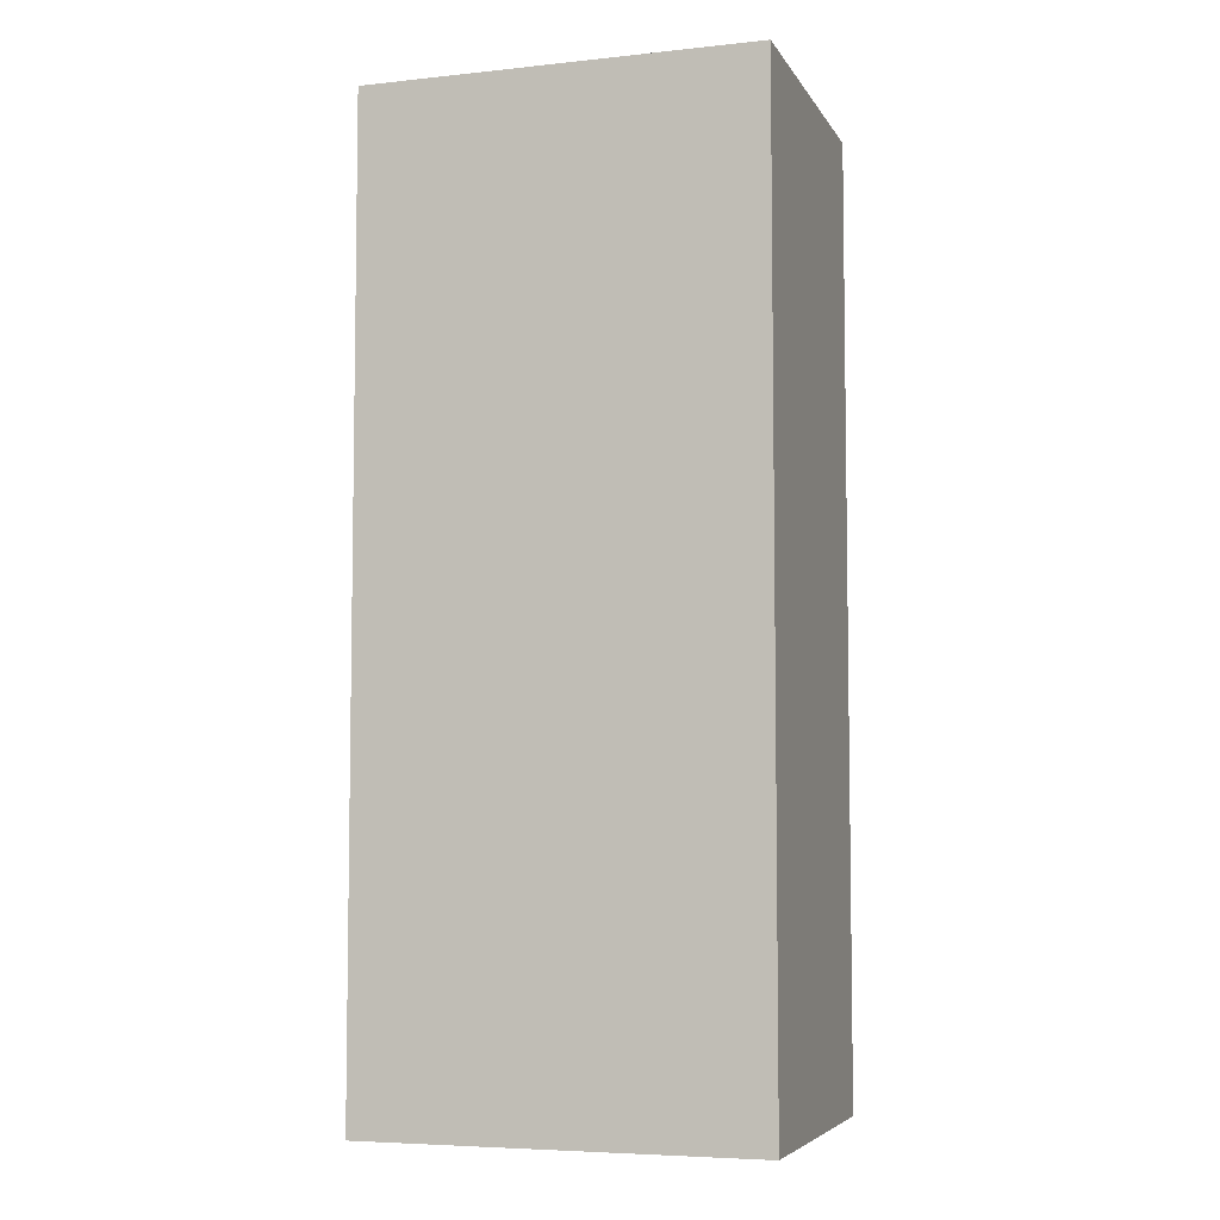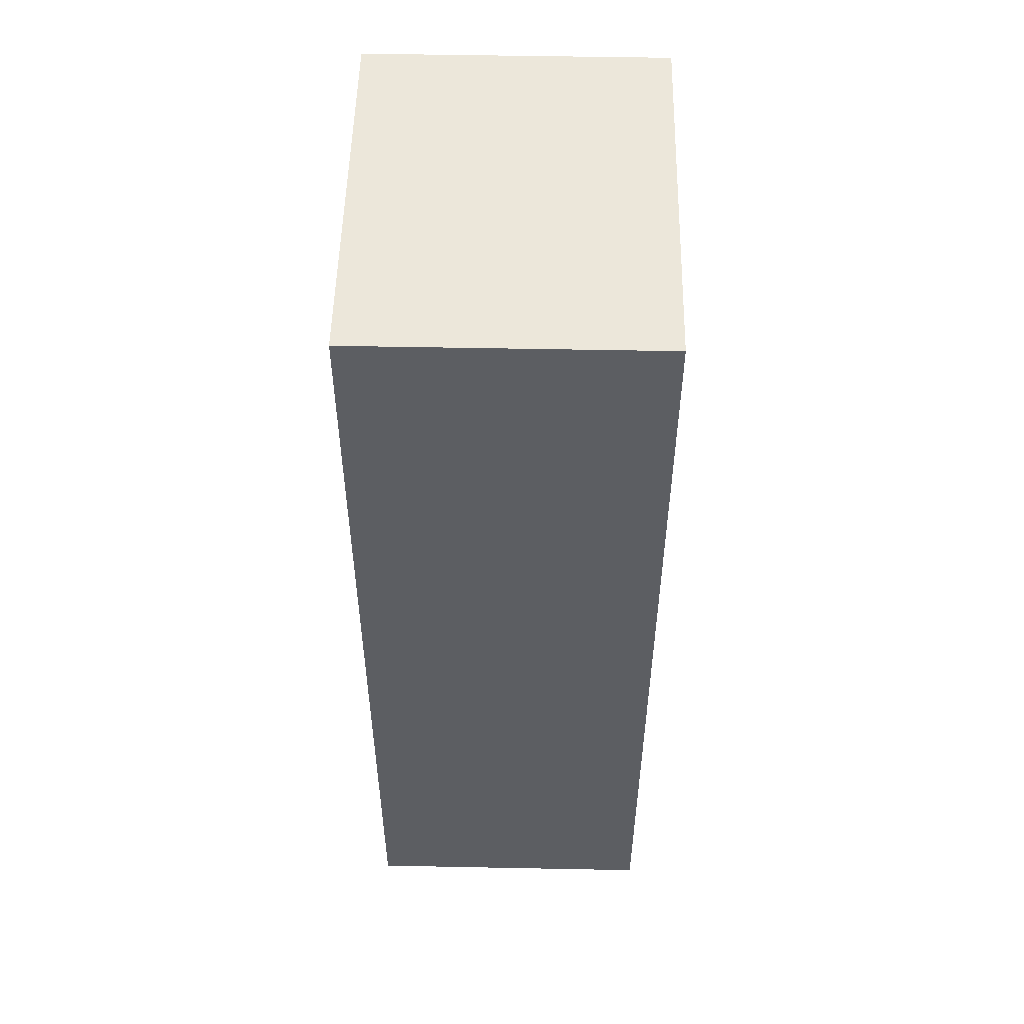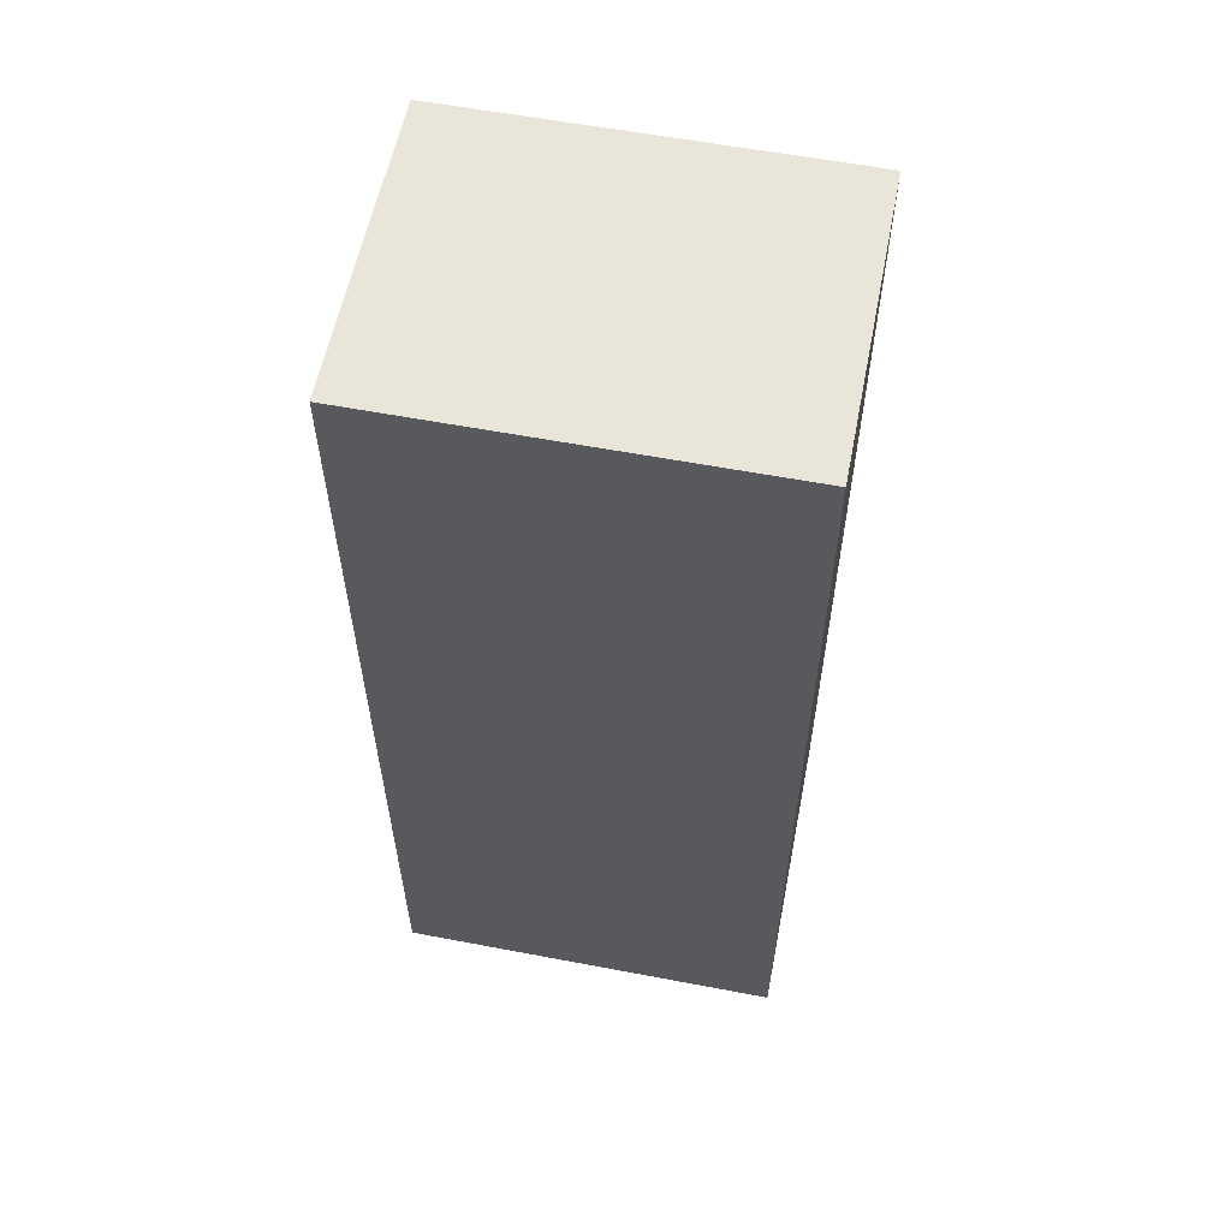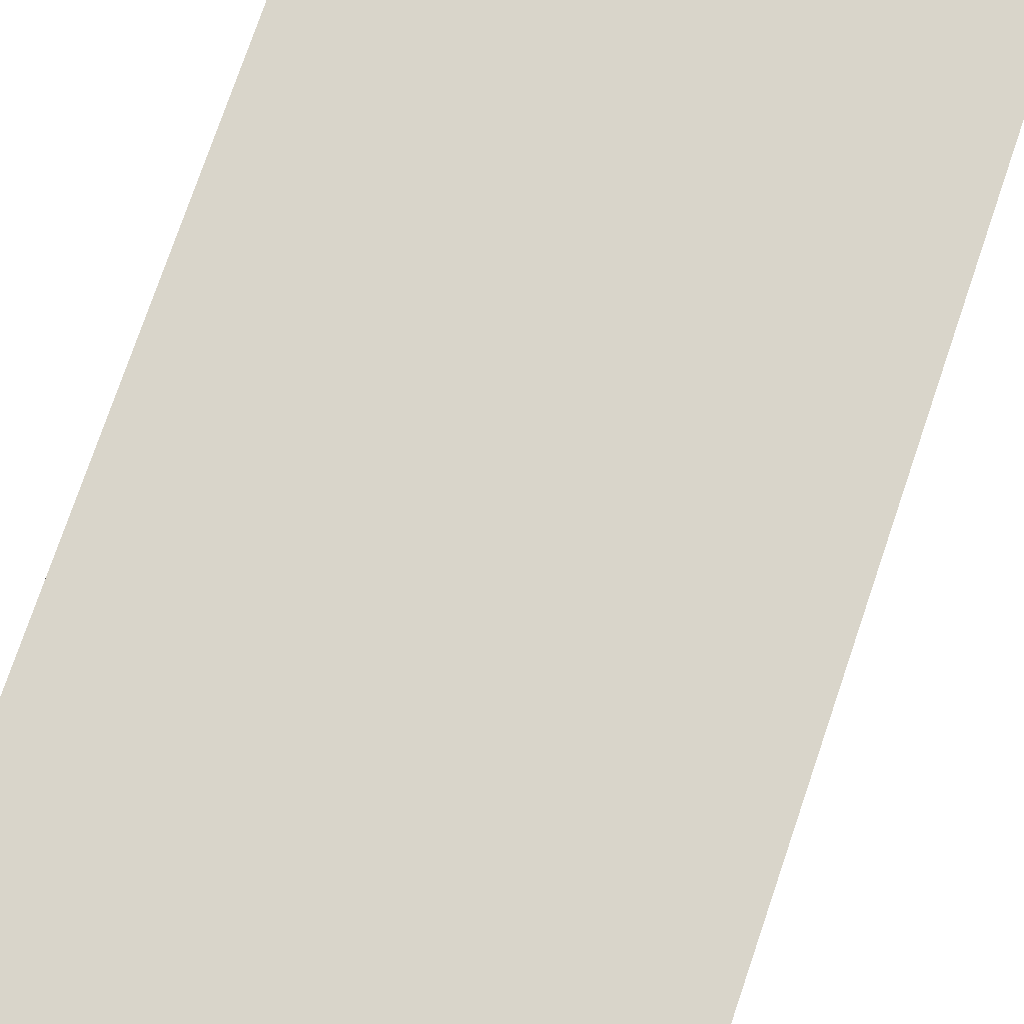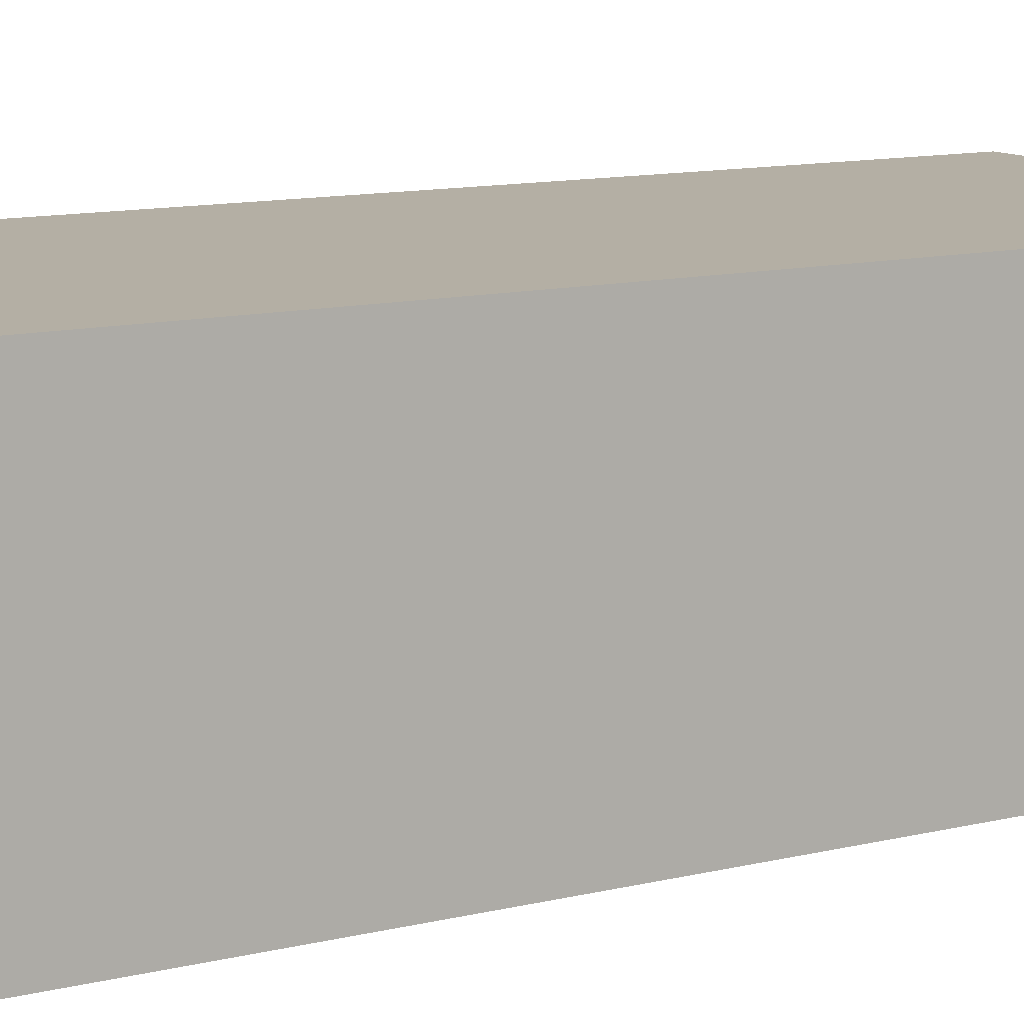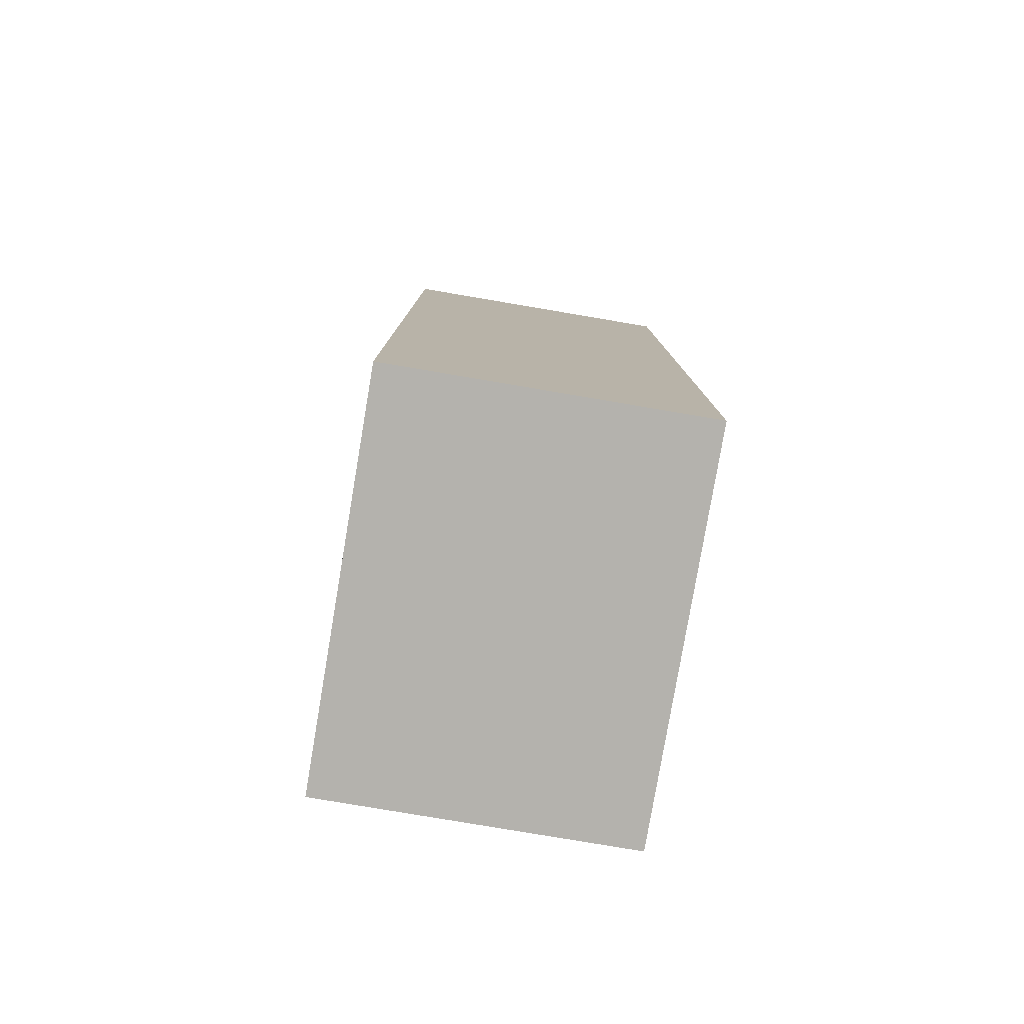
<metadata>
{"format":"obj","ext":"obj","renderer":"f3d","projection":"perspective","resolution":1024,"background":"white","views":[{"elev":-5.8,"azim":-162.2,"up":"+Y"},{"elev":52.1,"azim":91.2,"up":"+Y"},{"elev":58.5,"azim":-168.9,"up":"+Y"},{"elev":74.7,"azim":18.7,"up":"+Z"},{"elev":11.3,"azim":58.8,"up":"+Z"},{"elev":-79.5,"azim":80.4,"up":"+Y"}]}
</metadata>
<code>
o
v -0.4 0.3 0.2
v -0.4 0.3 -0.5
v -0.4 0.8 0.2
v -0.4 0.8 -0.5
v -0.4 2.5 0.2
v -0.4 2.5 -0.5
v 0.5 0.3 0.2
v 0.5 0.3 -0.5
v 0.5 0.8 0.2
v 0.5 0.8 -0.5
v 0.5 2.5 0.2
v 0.5 2.5 -0.5
v -0.4 0.3 0.2
v -0.4 0.8 0.2
v -0.4 2.5 0.2
v 0.5 0.3 0.2
v 0.5 0.8 0.2
v 0.5 2.5 0.2
v -0.4 0.3 -0.5
v -0.4 0.8 -0.5
v -0.4 2.5 -0.5
v 0.5 0.3 -0.5
v 0.5 0.8 -0.5
v 0.5 2.5 -0.5
v -0.4 0.3 0.2
v 0.5 0.3 0.2
v -0.4 0.3 -0.5
v 0.5 0.3 -0.5
v -0.4 2.5 0.2
v 0.5 2.5 0.2
v -0.4 2.5 -0.5
v 0.5 2.5 -0.5
f 3 2 1
f 4 2 3
f 5 4 3
f 6 4 5
f 7 8 9
f 9 8 10
f 9 10 11
f 11 10 12
f 16 14 13
f 17 15 14
f 17 14 16
f 18 15 17
f 19 20 22
f 20 21 23
f 22 20 23
f 23 21 24
f 27 26 25
f 28 26 27
f 29 30 31
f 31 30 32

</code>
